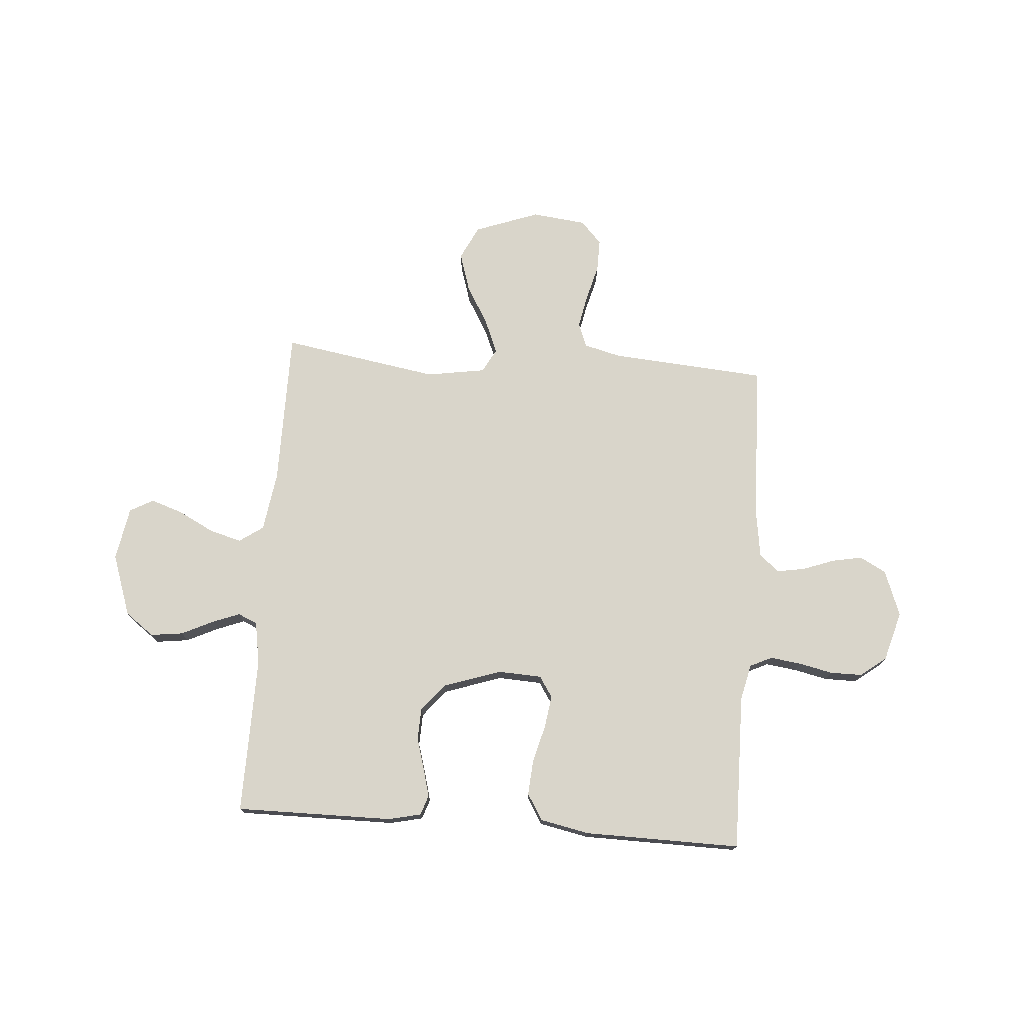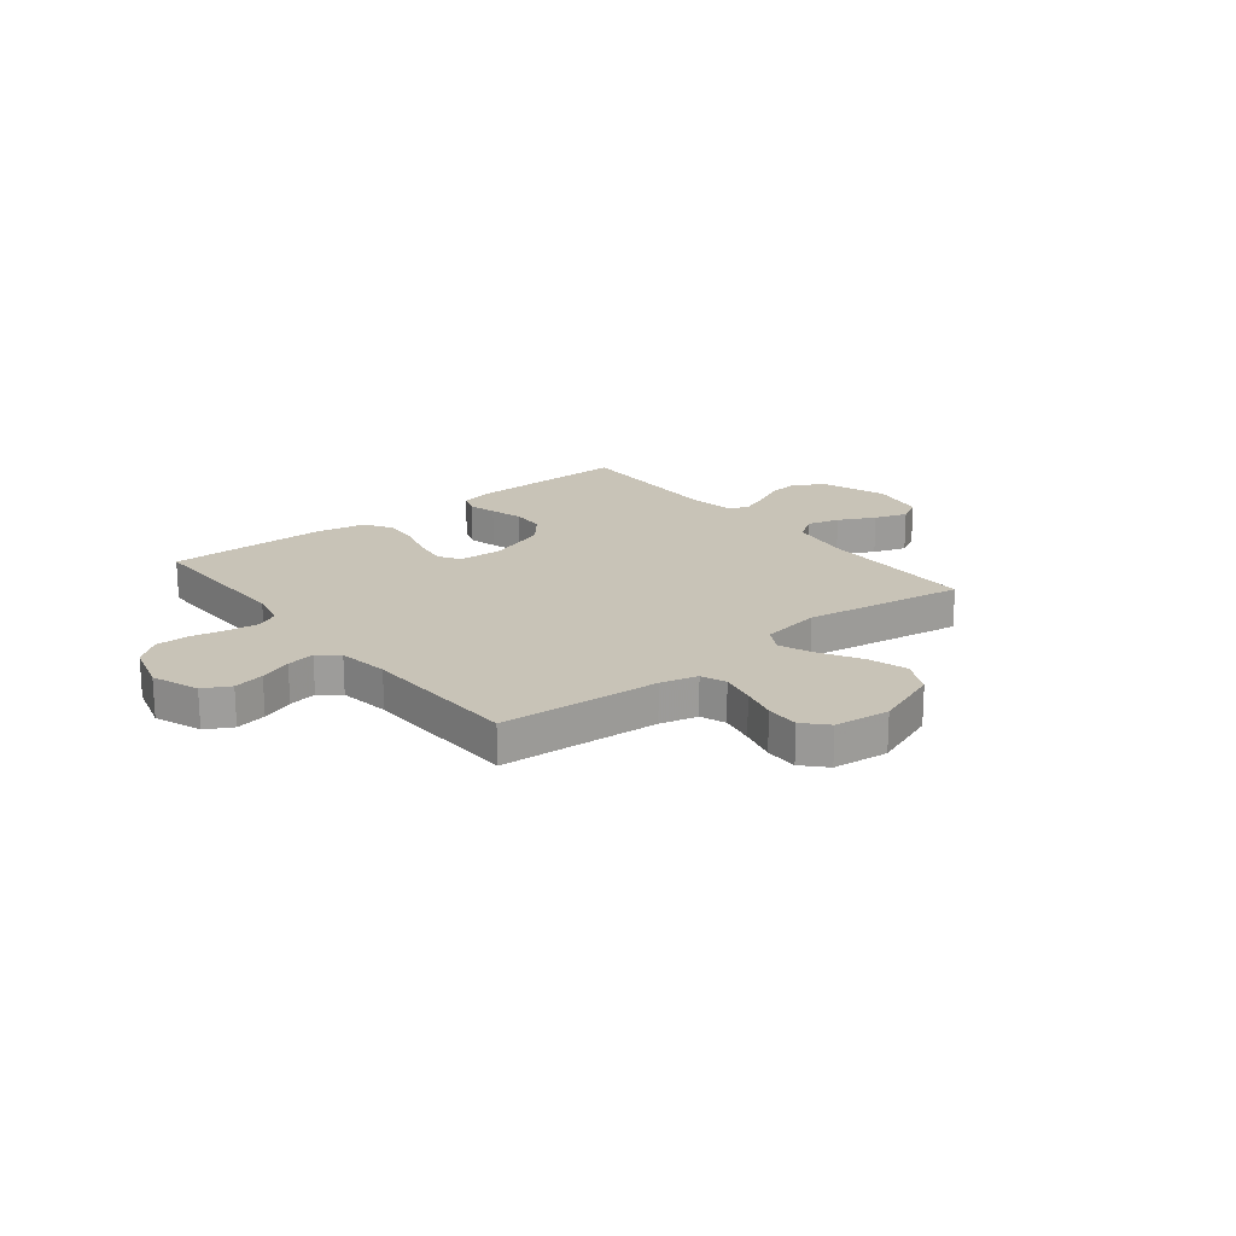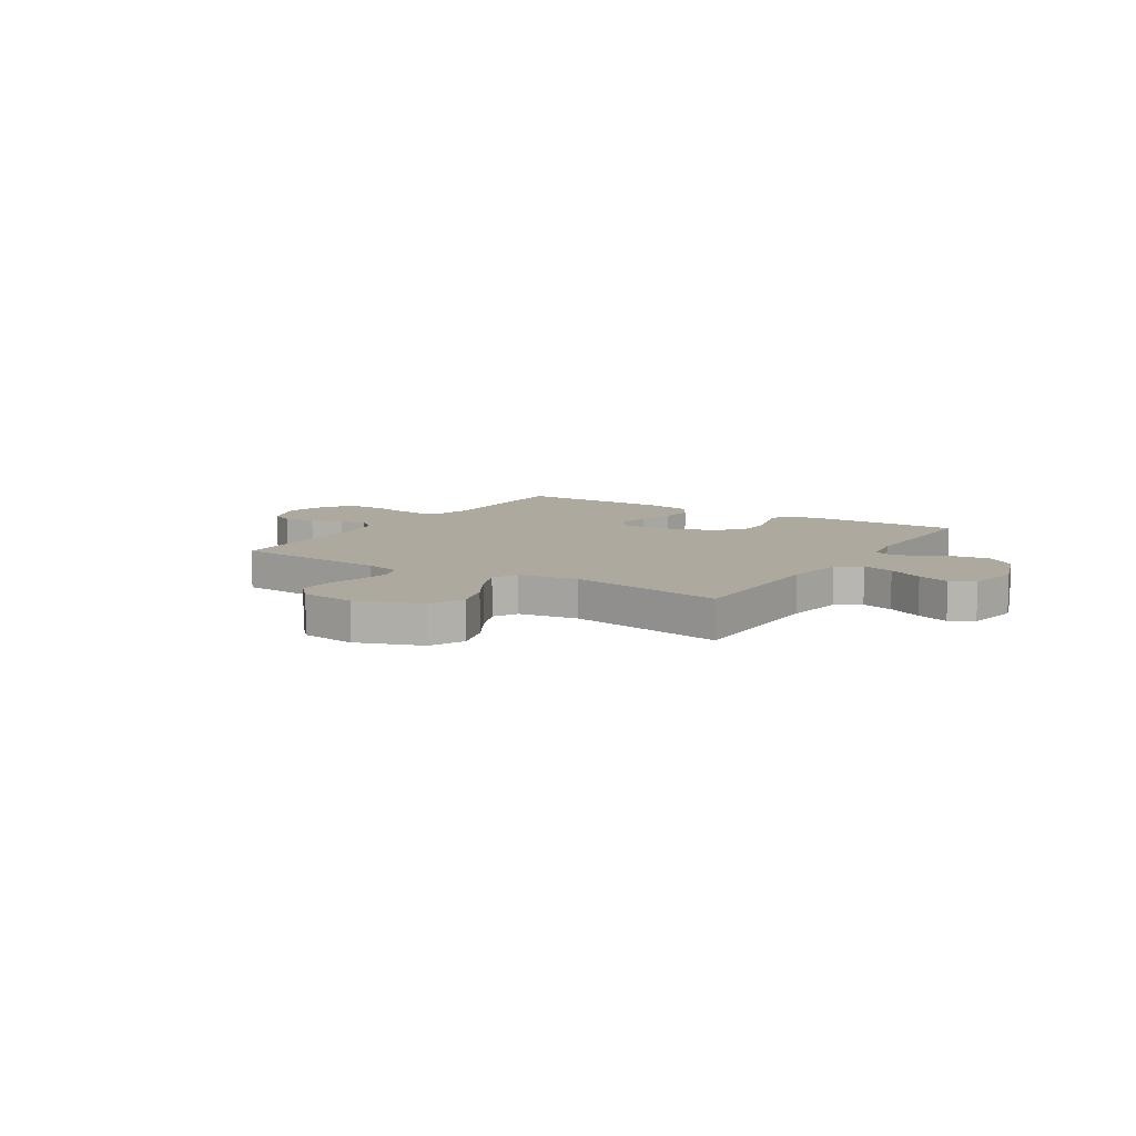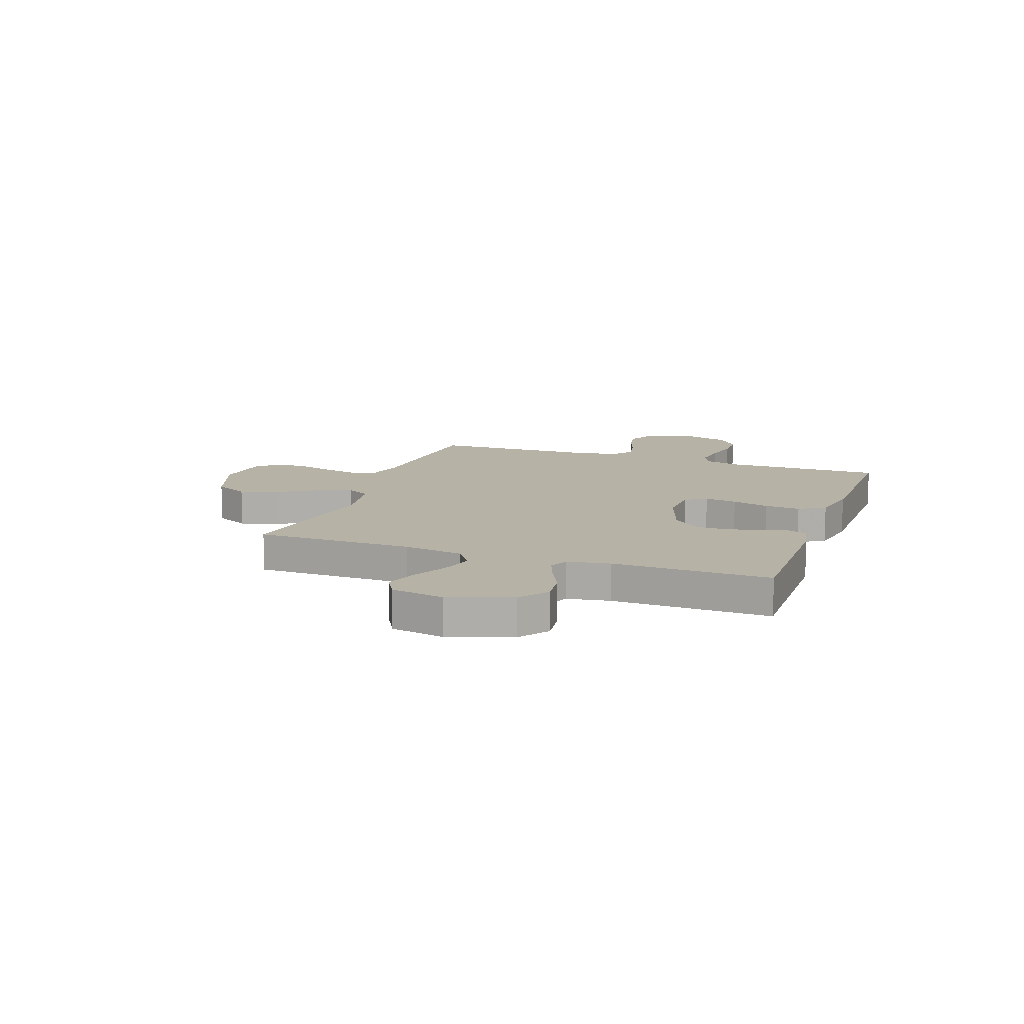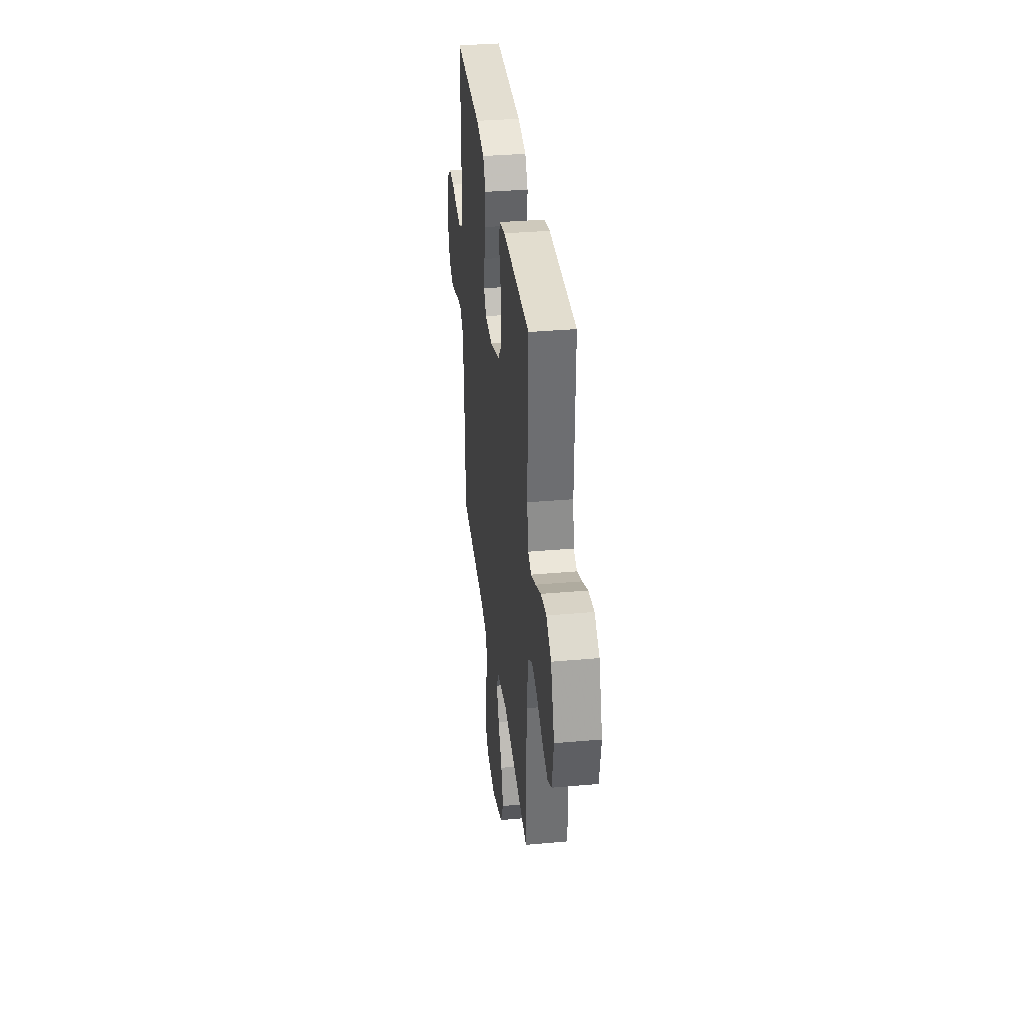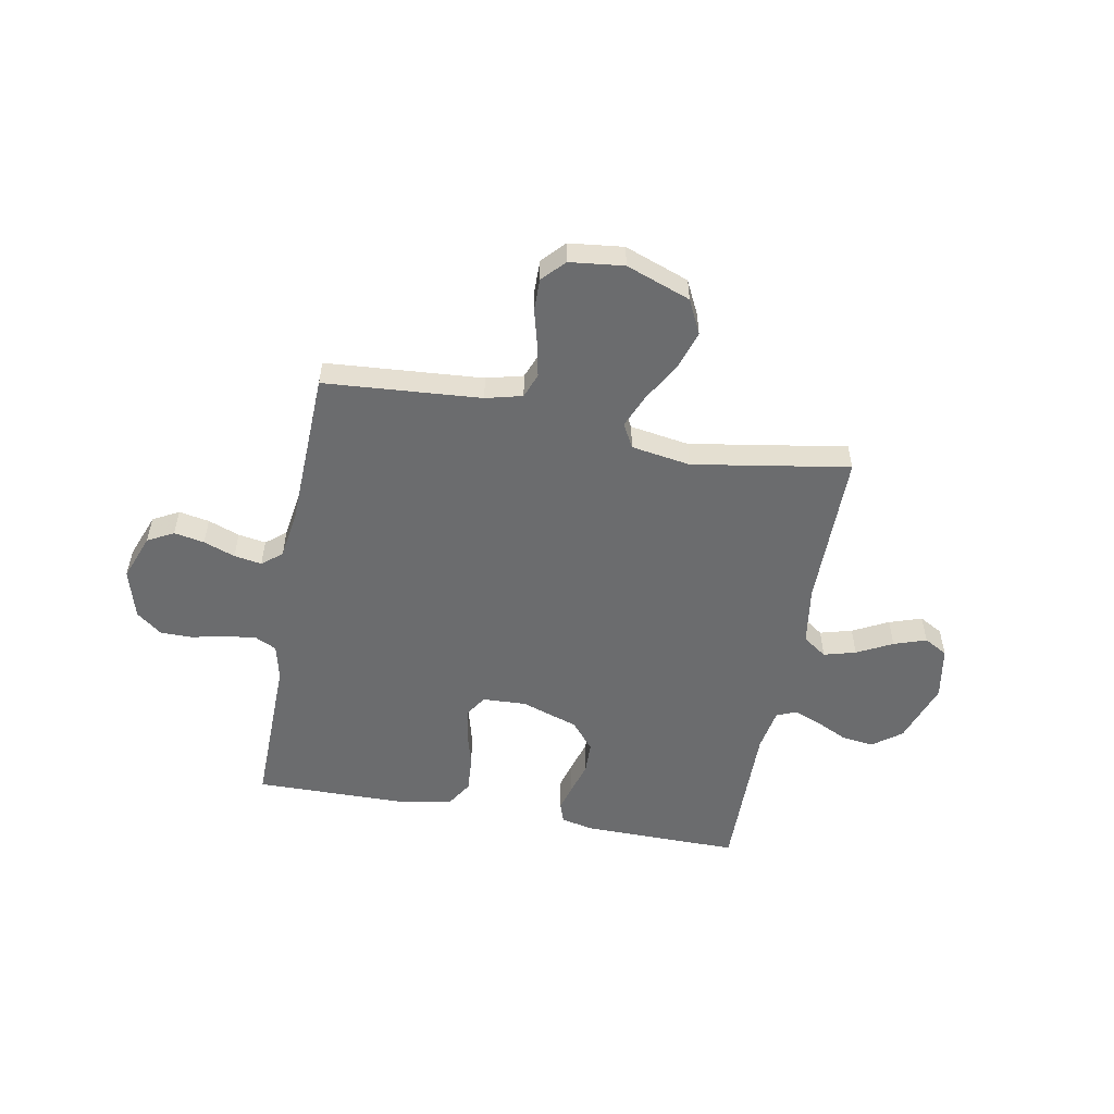
<metadata>
{"format":"obj","ext":"obj","renderer":"f3d","projection":"perspective","resolution":1024,"background":"white","views":[{"elev":74.6,"azim":4.3,"up":"+Y"},{"elev":19.7,"azim":141.3,"up":"+Y"},{"elev":9.0,"azim":-147.7,"up":"+Y"},{"elev":12.5,"azim":-70.3,"up":"+Y"},{"elev":35.3,"azim":-96.7,"up":"+Z"},{"elev":-53.6,"azim":169.4,"up":"+Y"}]}
</metadata>
<code>
v 0.5 0.07 0.5
v 0.496 0.07 0.2
v 0.512 0.07 0.131
v 0.554 0.07 0.111
v 0.613 0.07 0.119
v 0.678 0.07 0.133
v 0.739 0.07 0.133
v 0.788 0.07 0.095
v 0.815 0.07 0
v 0.782 0.07 -0.088
v 0.732 0.07 -0.115
v 0.674 0.07 -0.104
v 0.614 0.07 -0.082
v 0.561 0.07 -0.073
v 0.523 0.07 -0.104
v 0.509 0.07 -0.2
v 0.5 0.07 -0.5
v 0.2 0.07 -0.523
v 0.13 0.07 -0.541
v 0.112 0.07 -0.588
v 0.125 0.07 -0.652
v 0.143 0.07 -0.72
v 0.144 0.07 -0.782
v 0.104 0.07 -0.825
v 0 0.07 -0.837
v -0.123 0.07 -0.792
v -0.155 0.07 -0.727
v -0.132 0.07 -0.653
v -0.089 0.07 -0.579
v -0.062 0.07 -0.514
v -0.087 0.07 -0.468
v -0.2 0.07 -0.45
v -0.5 0.07 -0.5
v -0.501 0.07 -0.2
v -0.518 0.07 -0.086
v -0.564 0.07 -0.054
v -0.625 0.07 -0.071
v -0.693 0.07 -0.106
v -0.755 0.07 -0.127
v -0.8 0.07 -0.102
v -0.818 0.07 0
v -0.777 0.07 0.118
v -0.722 0.07 0.159
v -0.66 0.07 0.151
v -0.599 0.07 0.122
v -0.547 0.07 0.102
v -0.51 0.07 0.118
v -0.496 0.07 0.2
v -0.5 0.07 0.5
v -0.2 0.07 0.498
v -0.137 0.07 0.484
v -0.124 0.07 0.446
v -0.138 0.07 0.394
v -0.156 0.07 0.333
v -0.154 0.07 0.272
v -0.11 0.07 0.219
v 0 0.07 0.182
v 0.083 0.07 0.186
v 0.109 0.07 0.226
v 0.1 0.07 0.288
v 0.081 0.07 0.359
v 0.076 0.07 0.427
v 0.107 0.07 0.477
v 0.2 0.07 0.496
v 0.5 0 0.5
v 0.496 0 0.2
v 0.512 0 0.131
v 0.554 0 0.111
v 0.613 0 0.119
v 0.678 0 0.133
v 0.739 0 0.133
v 0.788 0 0.095
v 0.815 0 0
v 0.782 0 -0.088
v 0.732 0 -0.115
v 0.674 0 -0.104
v 0.614 0 -0.082
v 0.561 0 -0.073
v 0.523 0 -0.104
v 0.509 0 -0.2
v 0.5 0 -0.5
v 0.2 0 -0.523
v 0.13 0 -0.541
v 0.112 0 -0.588
v 0.125 0 -0.652
v 0.143 0 -0.72
v 0.144 0 -0.782
v 0.104 0 -0.825
v 0 0 -0.837
v -0.123 0 -0.792
v -0.155 0 -0.727
v -0.132 0 -0.653
v -0.089 0 -0.579
v -0.062 0 -0.514
v -0.087 0 -0.468
v -0.2 0 -0.45
v -0.5 0 -0.5
v -0.501 0 -0.2
v -0.518 0 -0.086
v -0.564 0 -0.054
v -0.625 0 -0.071
v -0.693 0 -0.106
v -0.755 0 -0.127
v -0.8 0 -0.102
v -0.818 0 0
v -0.777 0 0.118
v -0.722 0 0.159
v -0.66 0 0.151
v -0.599 0 0.122
v -0.547 0 0.102
v -0.51 0 0.118
v -0.496 0 0.2
v -0.5 0 0.5
v -0.2 0 0.498
v -0.137 0 0.484
v -0.124 0 0.446
v -0.138 0 0.394
v -0.156 0 0.333
v -0.154 0 0.272
v -0.11 0 0.219
v 0 0 0.182
v 0.083 0 0.186
v 0.109 0 0.226
v 0.1 0 0.288
v 0.081 0 0.359
v 0.076 0 0.427
v 0.107 0 0.477
v 0.2 0 0.496
f 64 1 2
f 63 64 2
f 62 63 2
f 61 62 2
f 60 61 2
f 59 60 2 3
f 58 59 3 4
f 57 58 4
f 52 53 54
f 51 52 54
f 50 51 54
f 49 50 54
f 48 49 54
f 47 48 54 55
f 43 44 45
f 42 43 45
f 41 42 45
f 40 41 45
f 39 40 45
f 38 39 45
f 37 38 45
f 36 37 45 46
f 35 36 46 47
f 32 33 34
f 47 55 56
f 35 47 56
f 34 35 56
f 32 34 56
f 31 32 56
f 27 28 29
f 26 27 29
f 25 26 29
f 24 25 29
f 23 24 29
f 22 23 29
f 21 22 29
f 20 21 29 30
f 16 17 18
f 15 16 18 19
f 11 12 13
f 10 11 13
f 9 10 13
f 8 9 13
f 7 8 13
f 6 7 13
f 5 6 13
f 4 5 13 14
f 57 4 14 15
f 31 56 57
f 30 31 57
f 20 30 57
f 19 20 57
f 15 19 57
f 66 65 128
f 66 128 127
f 66 127 126
f 66 126 125
f 66 125 124
f 67 66 124 123
f 68 67 123 122
f 68 122 121
f 118 117 116
f 118 116 115
f 118 115 114
f 118 114 113
f 118 113 112
f 119 118 112 111
f 109 108 107
f 109 107 106
f 109 106 105
f 109 105 104
f 109 104 103
f 109 103 102
f 109 102 101
f 110 109 101 100
f 111 110 100 99
f 98 97 96
f 120 119 111
f 120 111 99
f 120 99 98
f 120 98 96
f 120 96 95
f 93 92 91
f 93 91 90
f 93 90 89
f 93 89 88
f 93 88 87
f 93 87 86
f 93 86 85
f 94 93 85 84
f 82 81 80
f 83 82 80 79
f 77 76 75
f 77 75 74
f 77 74 73
f 77 73 72
f 77 72 71
f 77 71 70
f 77 70 69
f 78 77 69 68
f 79 78 68 121
f 121 120 95
f 121 95 94
f 121 94 84
f 121 84 83
f 121 83 79
f 1 65 66 2
f 2 66 67 3
f 3 67 68 4
f 4 68 69 5
f 5 69 70 6
f 6 70 71 7
f 7 71 72 8
f 8 72 73 9
f 9 73 74 10
f 10 74 75 11
f 11 75 76 12
f 12 76 77 13
f 13 77 78 14
f 14 78 79 15
f 15 79 80 16
f 16 80 81 17
f 17 81 82 18
f 18 82 83 19
f 19 83 84 20
f 20 84 85 21
f 21 85 86 22
f 22 86 87 23
f 23 87 88 24
f 24 88 89 25
f 25 89 90 26
f 26 90 91 27
f 27 91 92 28
f 28 92 93 29
f 29 93 94 30
f 30 94 95 31
f 31 95 96 32
f 32 96 97 33
f 33 97 98 34
f 34 98 99 35
f 35 99 100 36
f 36 100 101 37
f 37 101 102 38
f 38 102 103 39
f 39 103 104 40
f 40 104 105 41
f 41 105 106 42
f 42 106 107 43
f 43 107 108 44
f 44 108 109 45
f 45 109 110 46
f 46 110 111 47
f 47 111 112 48
f 48 112 113 49
f 49 113 114 50
f 50 114 115 51
f 51 115 116 52
f 52 116 117 53
f 53 117 118 54
f 54 118 119 55
f 55 119 120 56
f 56 120 121 57
f 57 121 122 58
f 58 122 123 59
f 59 123 124 60
f 60 124 125 61
f 61 125 126 62
f 62 126 127 63
f 63 127 128 64
f 64 128 65 1

</code>
